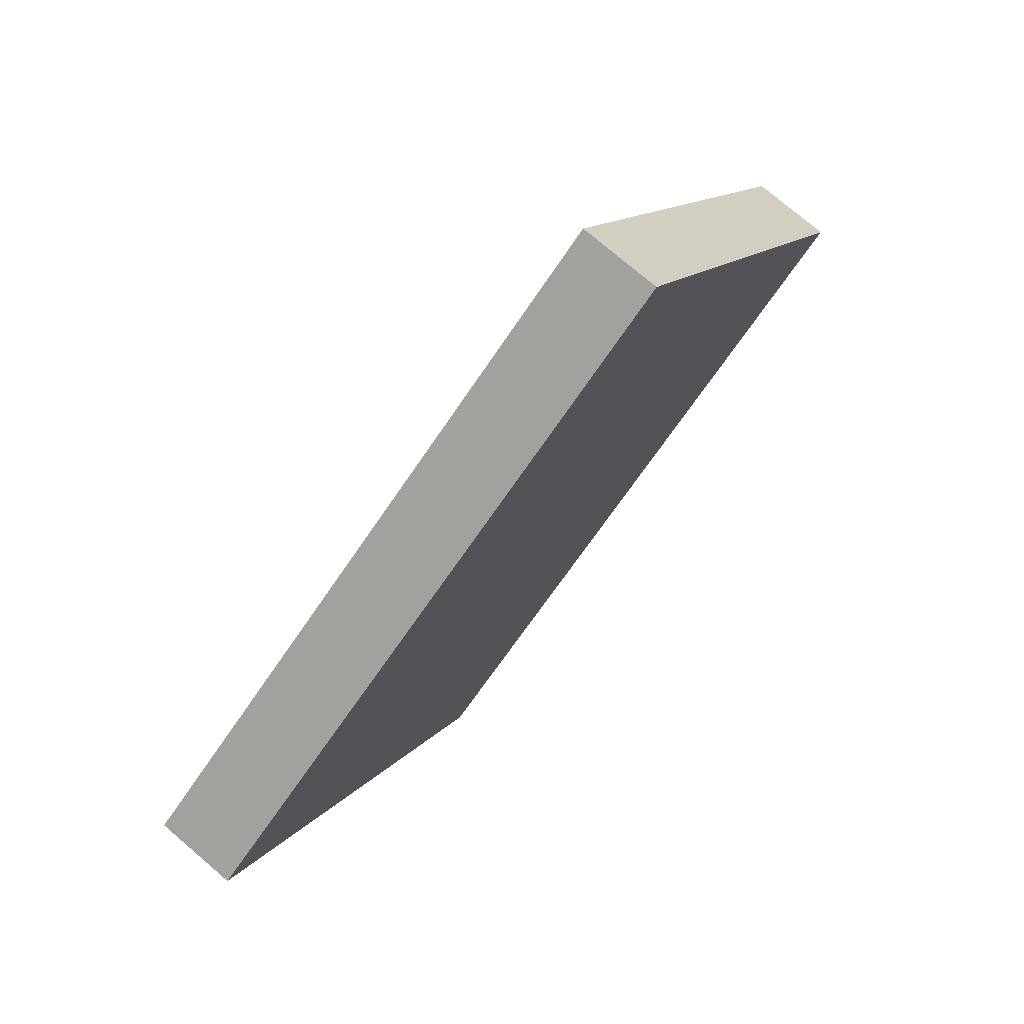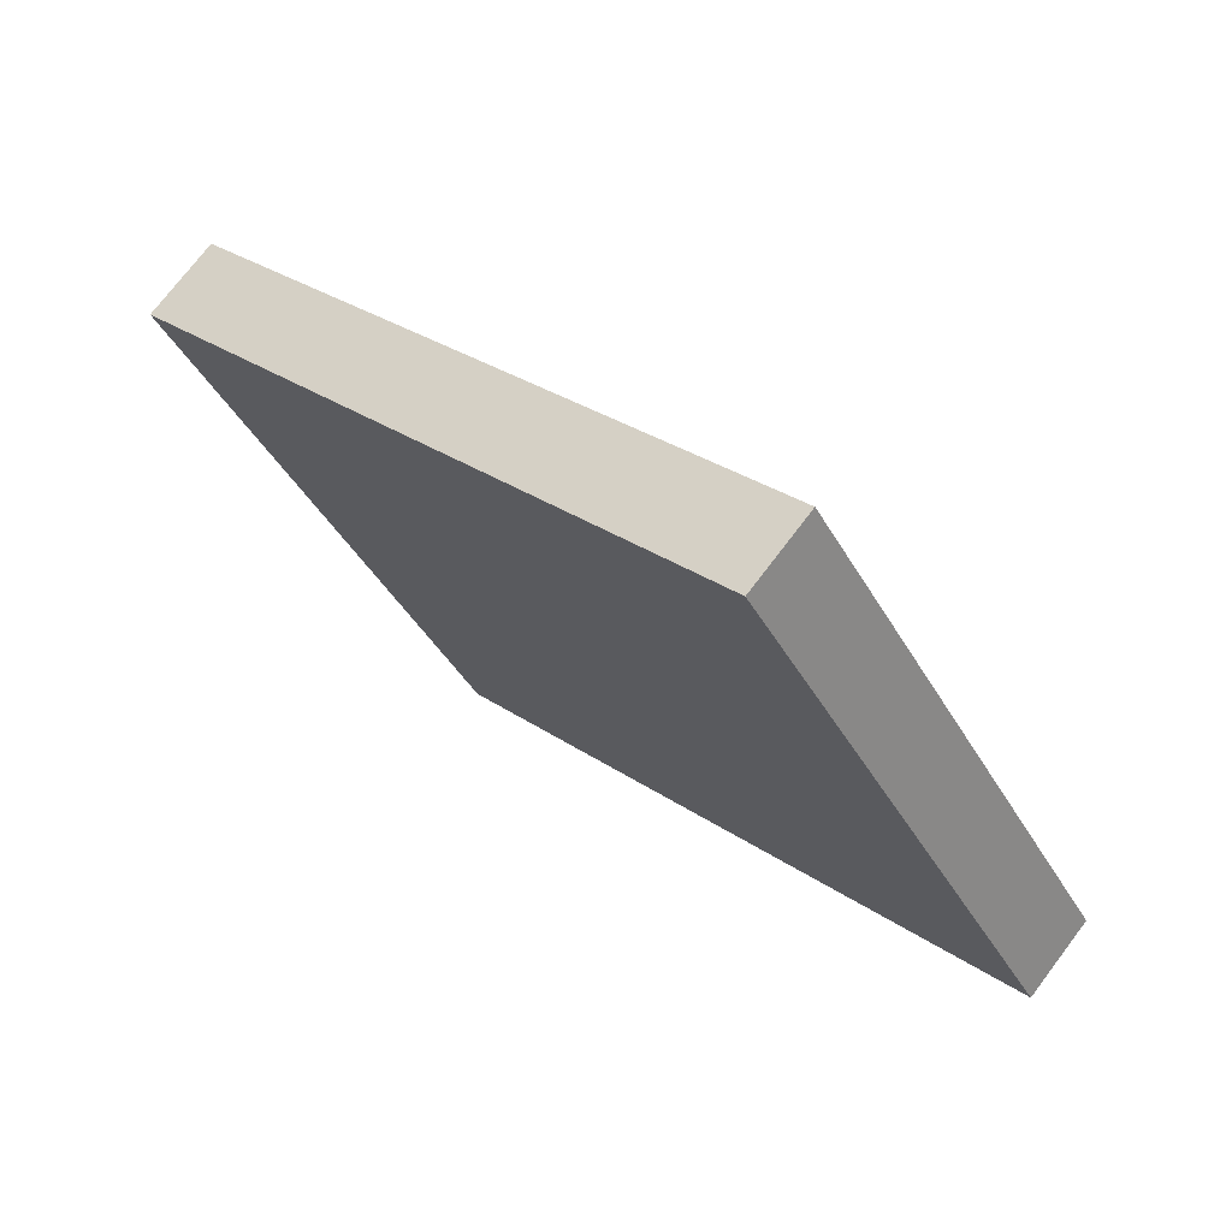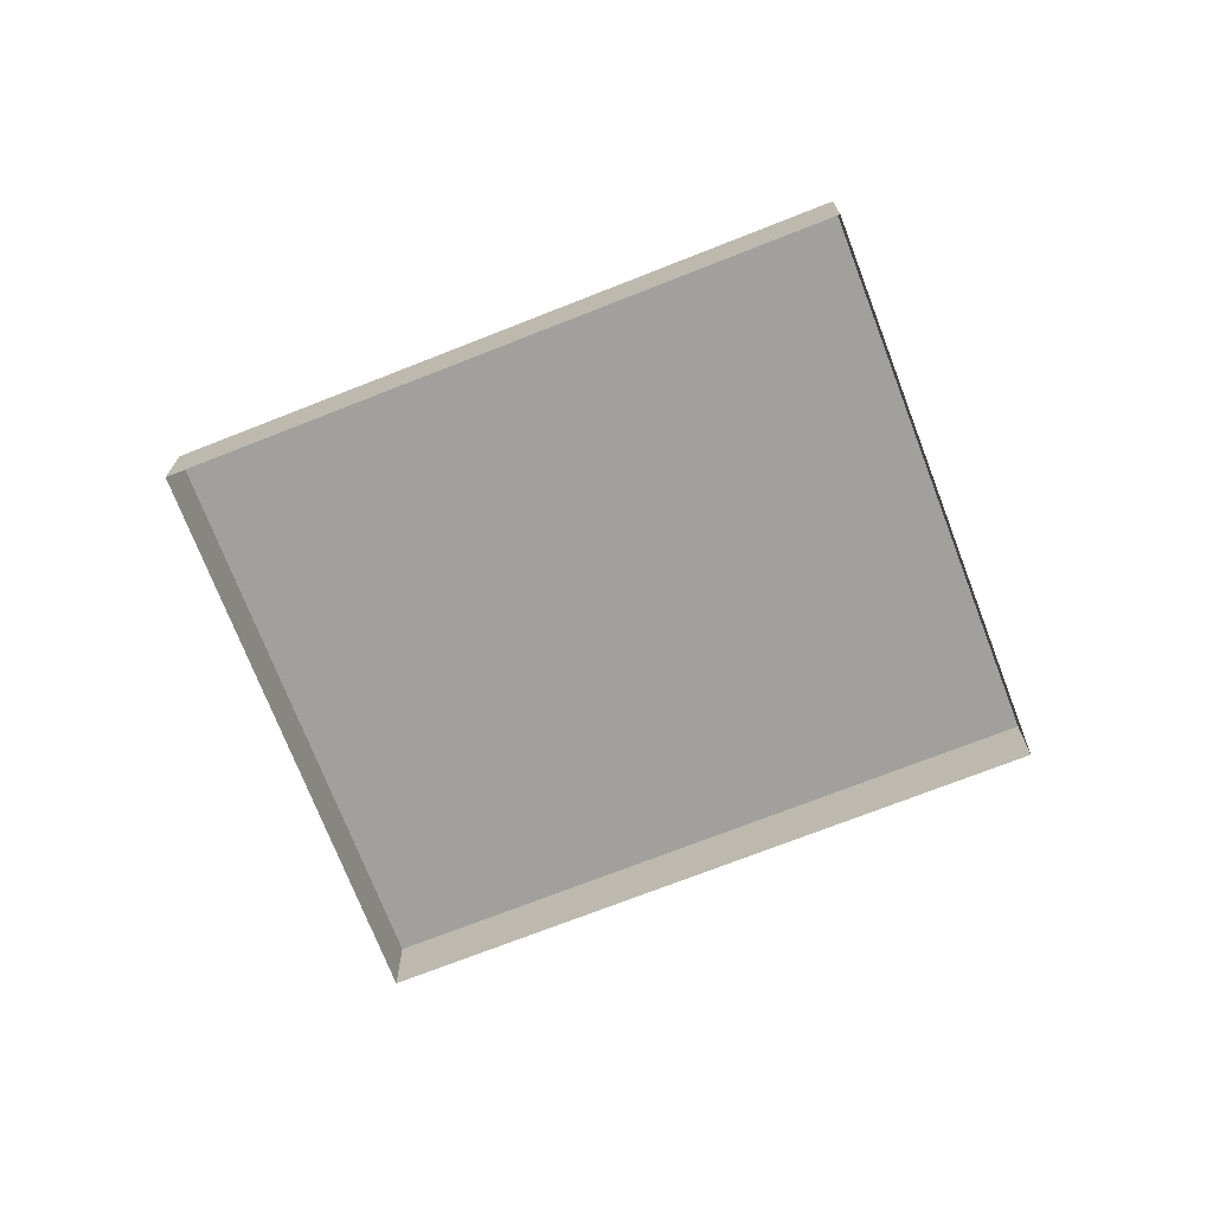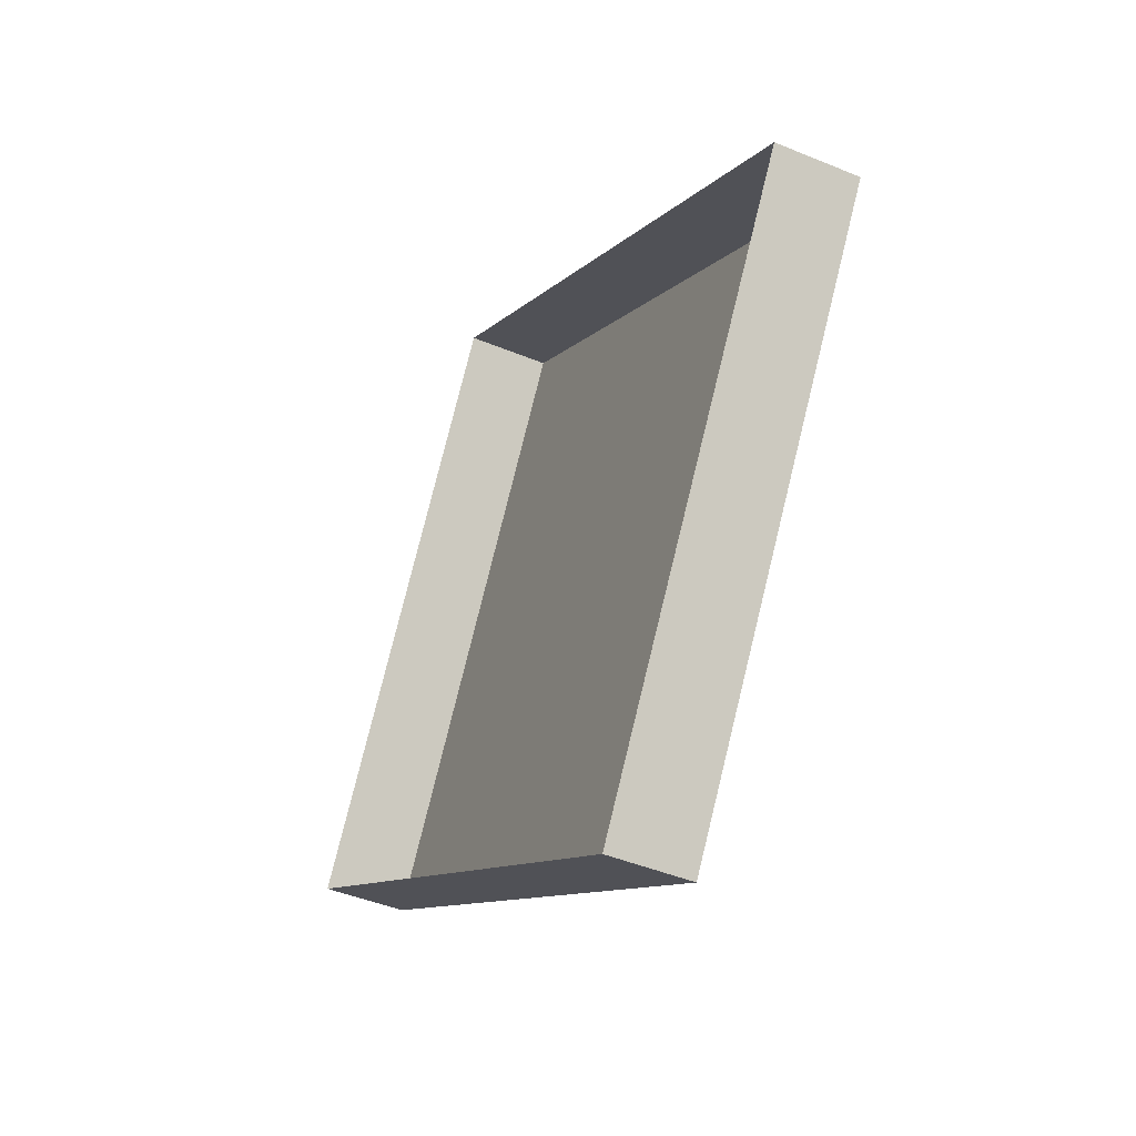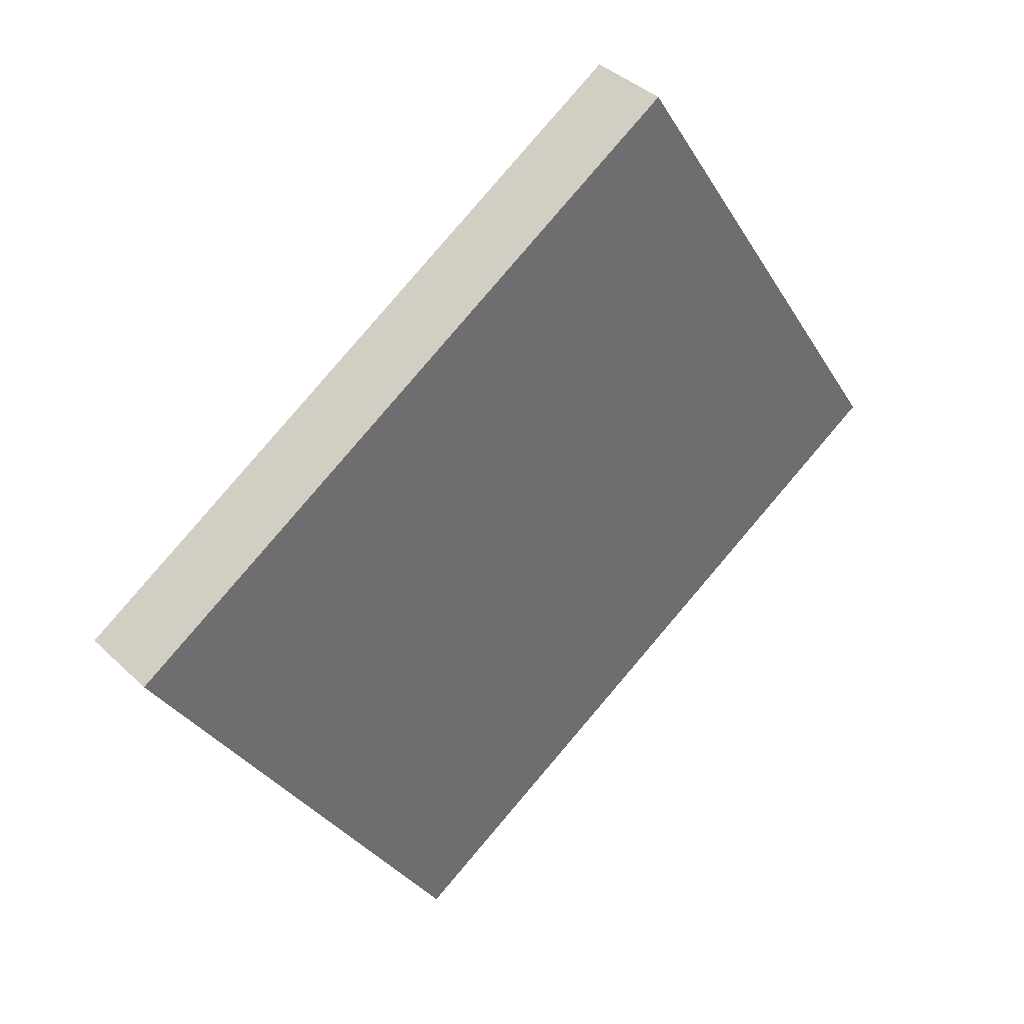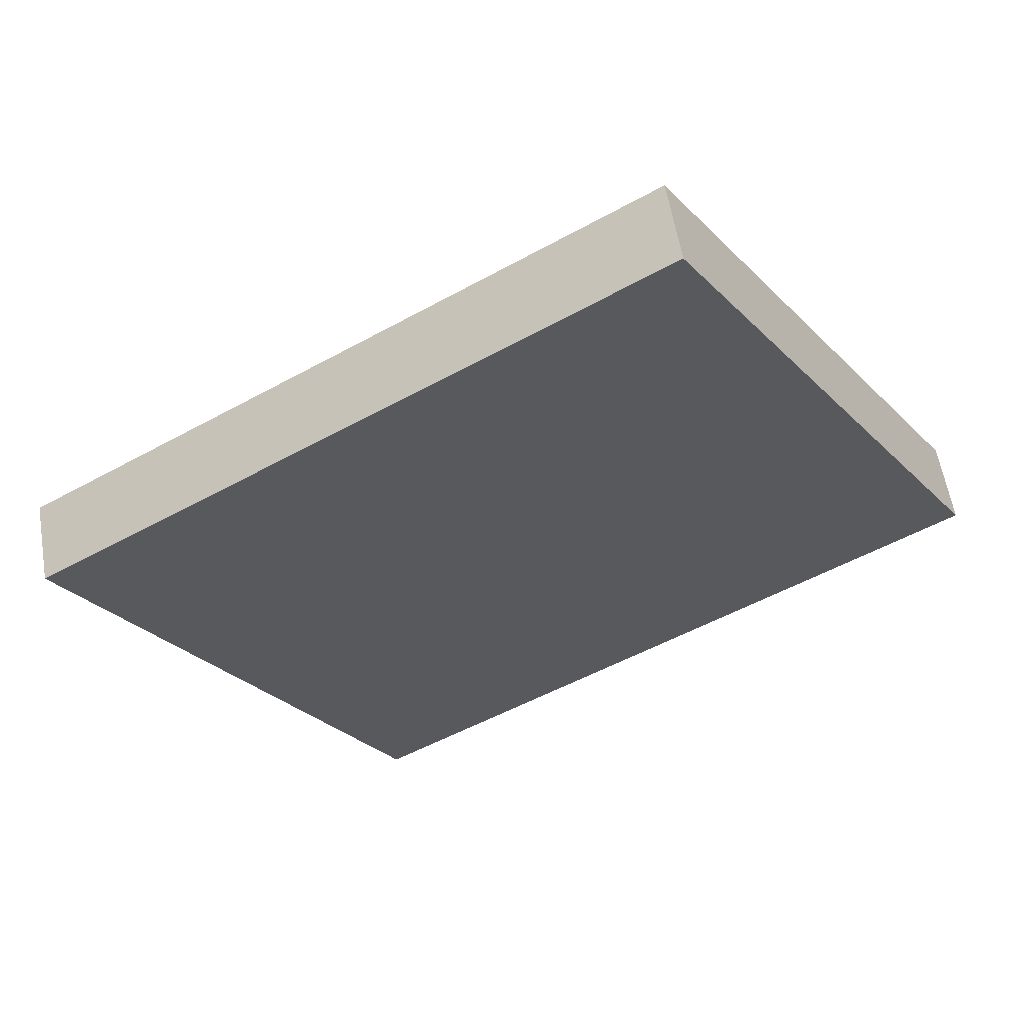
<metadata>
{"format":"obj","ext":"obj","renderer":"f3d","projection":"perspective","resolution":1024,"background":"white","views":[{"elev":75.4,"azim":-49.6,"up":"+Y"},{"elev":73.2,"azim":37.1,"up":"+Y"},{"elev":-71.6,"azim":53.4,"up":"+Z"},{"elev":-43.7,"azim":-116.2,"up":"+Y"},{"elev":38.7,"azim":-40.2,"up":"+Y"},{"elev":58.3,"azim":-9.4,"up":"+Y"}]}
</metadata>
<code>
v -2.234e+05 -1.274e+05 17.63
v -2.234e+05 -1.274e+05 17.63
v -2.234e+05 -1.274e+05 17.63
v -2.234e+05 -1.274e+05 17.63
v -2.234e+05 -1.274e+05 19.21
v -2.234e+05 -1.274e+05 19.21
v -2.234e+05 -1.274e+05 19.21
v -2.234e+05 -1.274e+05 19.21
f 1 2 3
f 4 1 3
f 5 6 7
f 8 5 7
f 8 2 1
f 5 8 1
f 7 3 2
f 8 7 2
f 6 1 4
f 6 5 1
f 6 4 3
f 7 6 3

</code>
